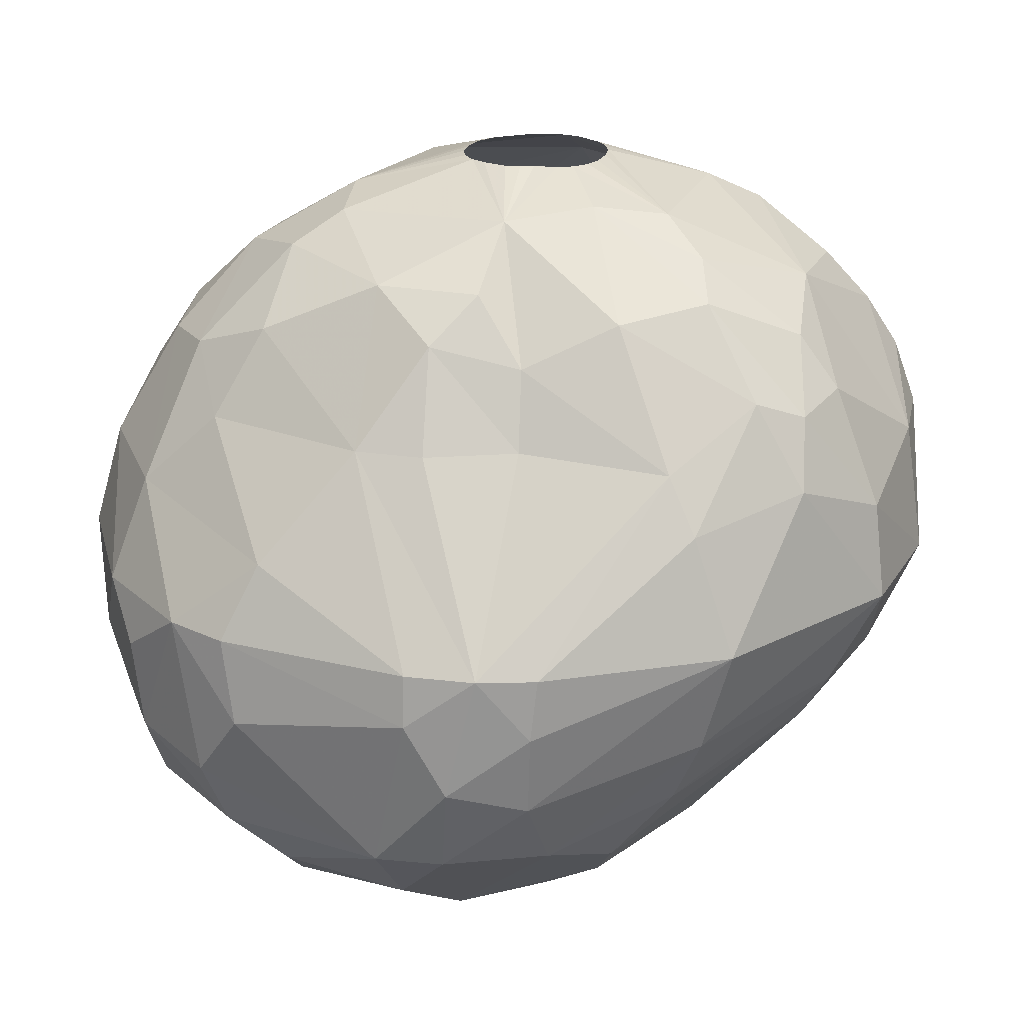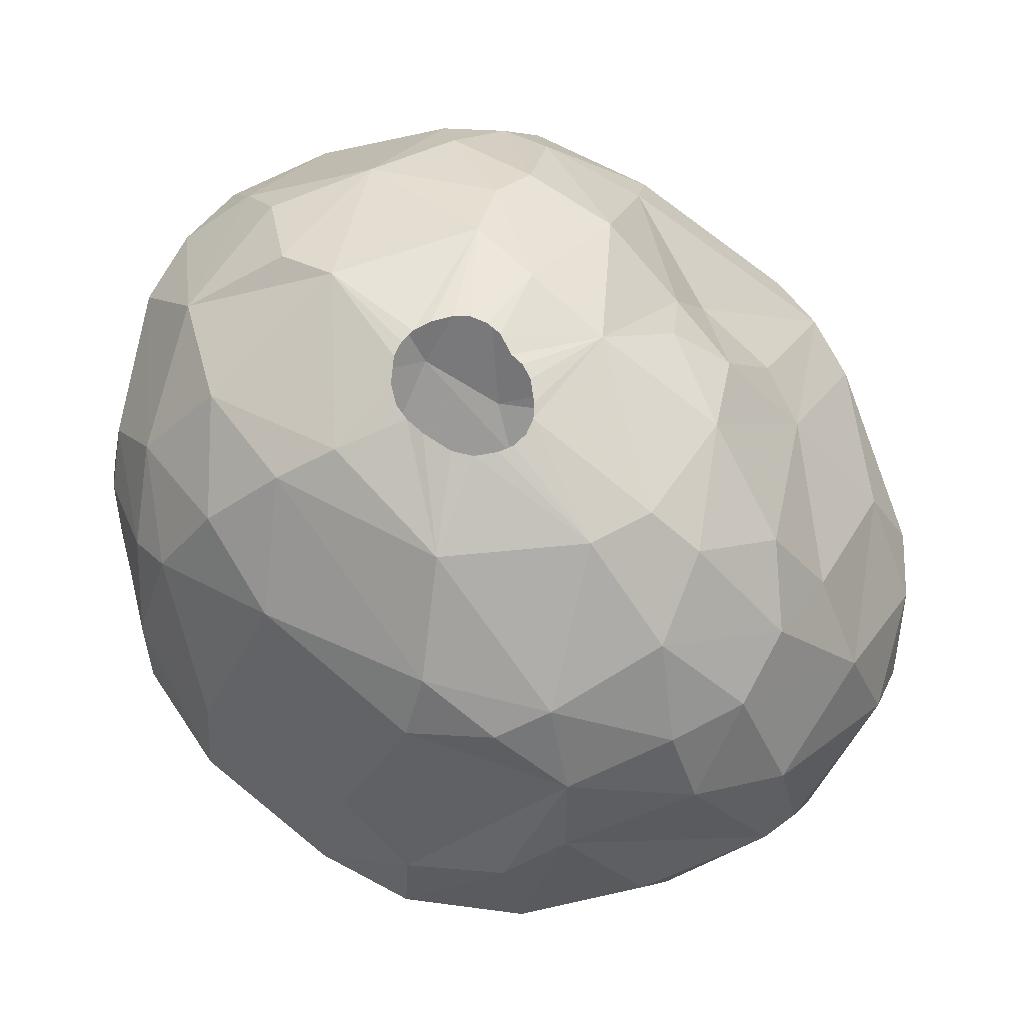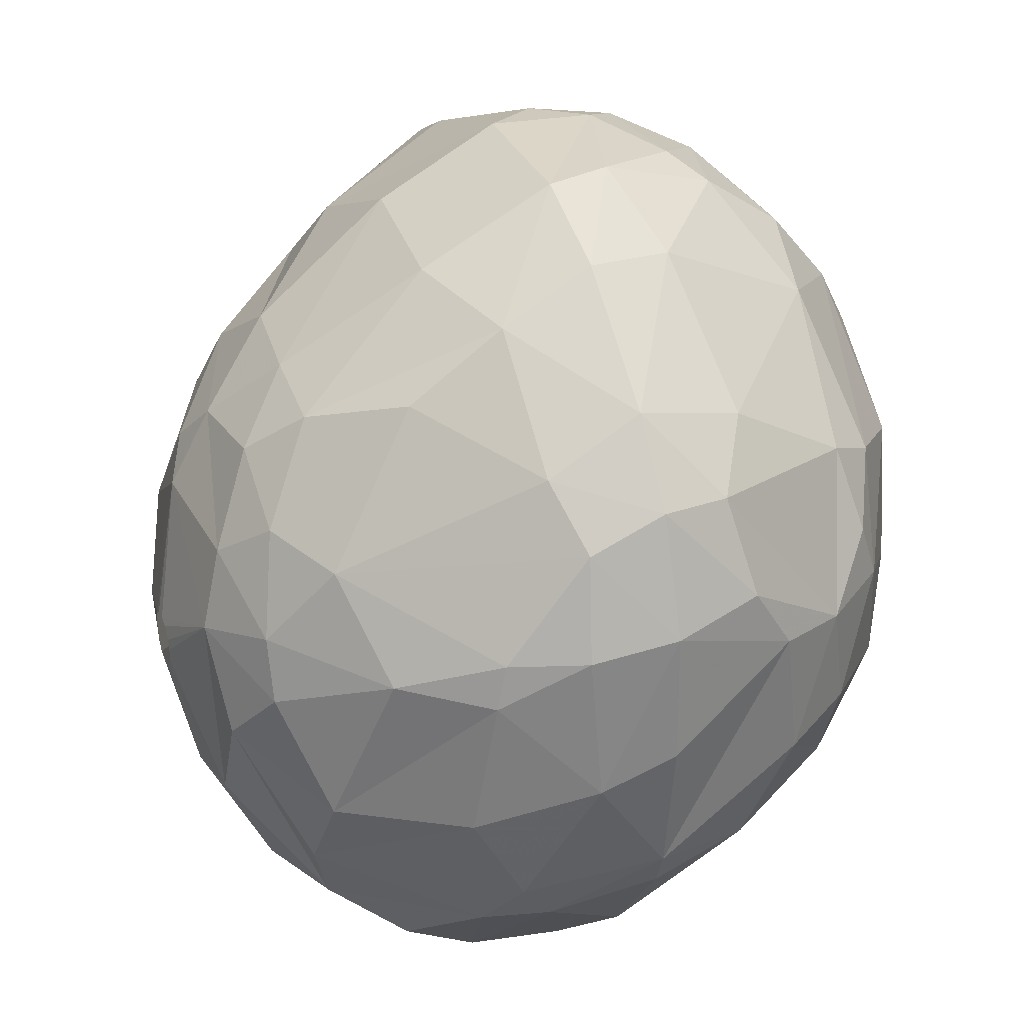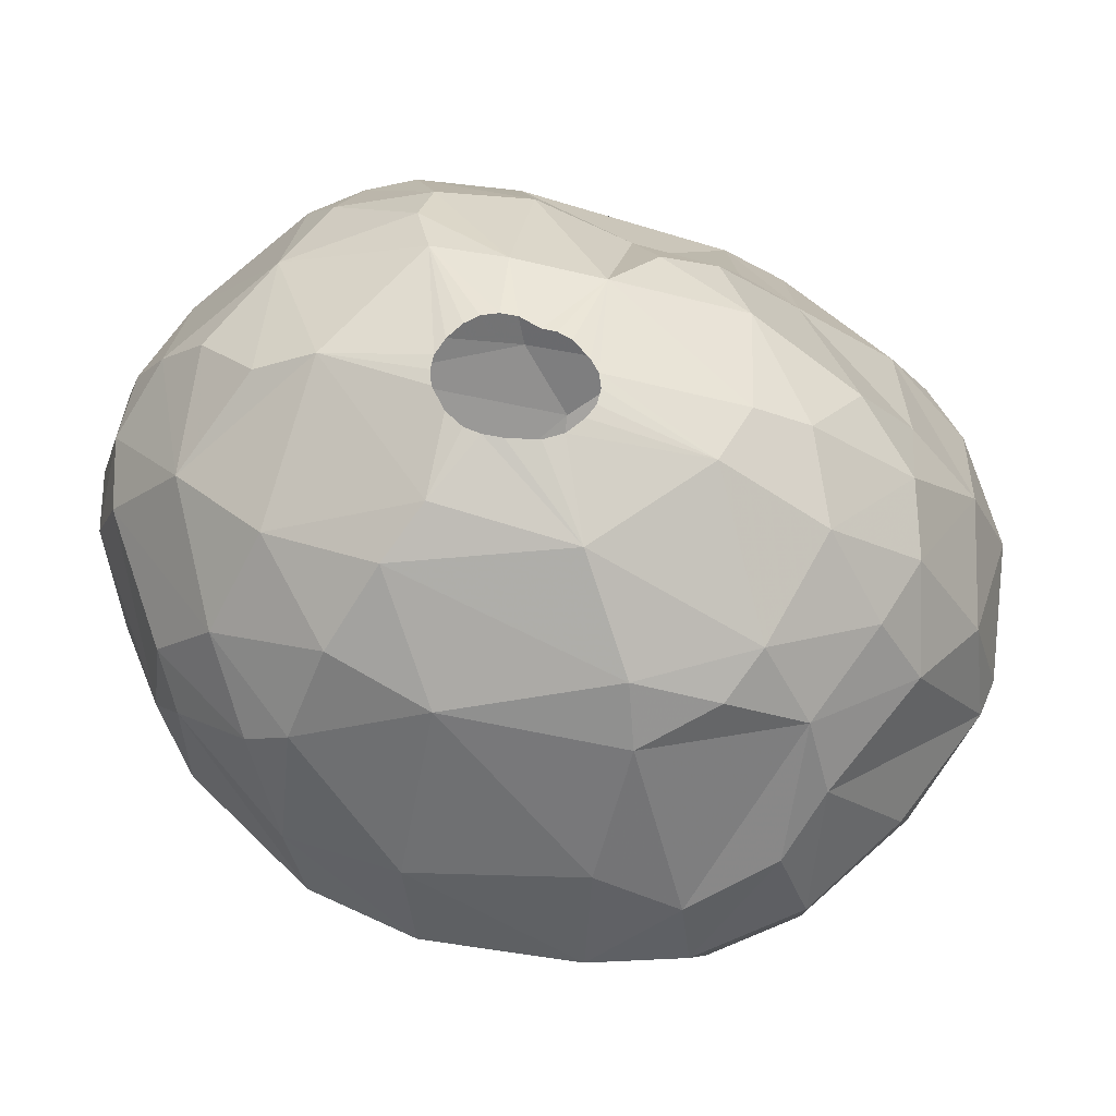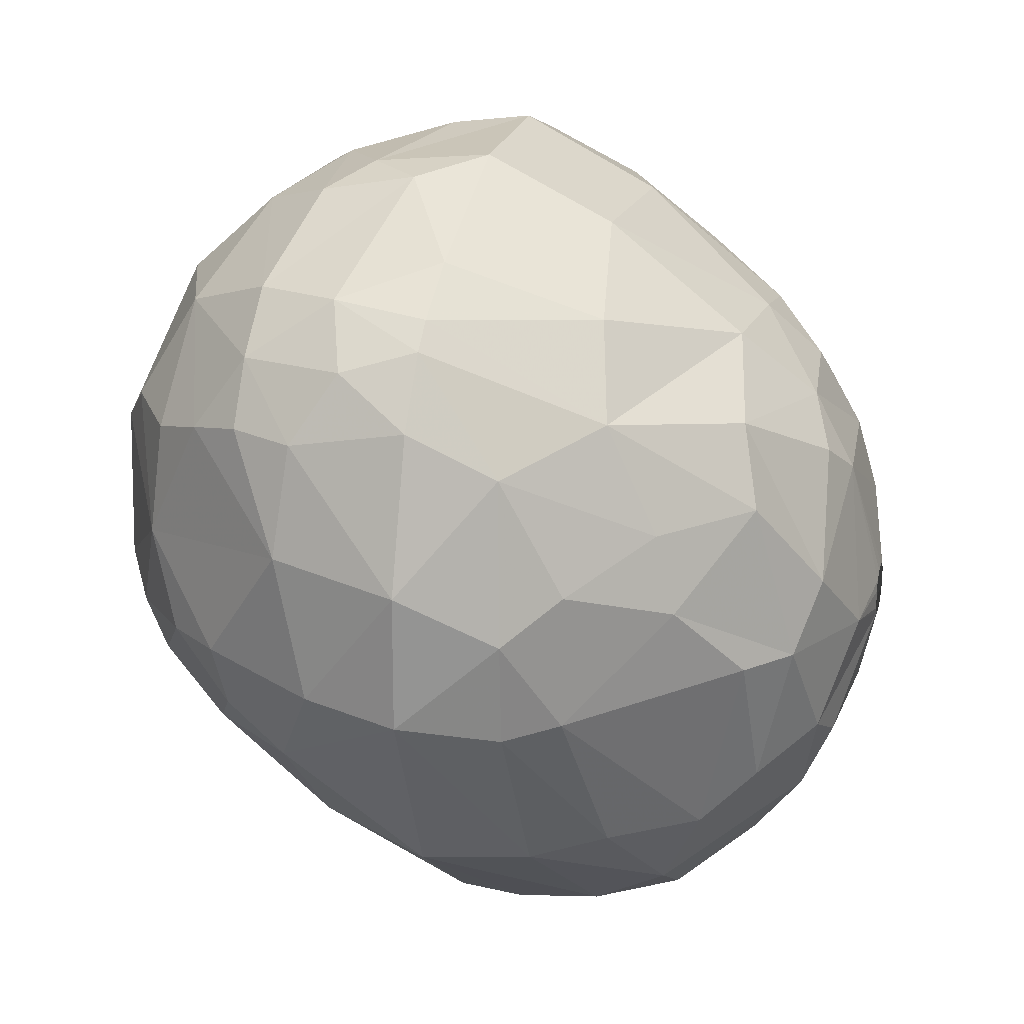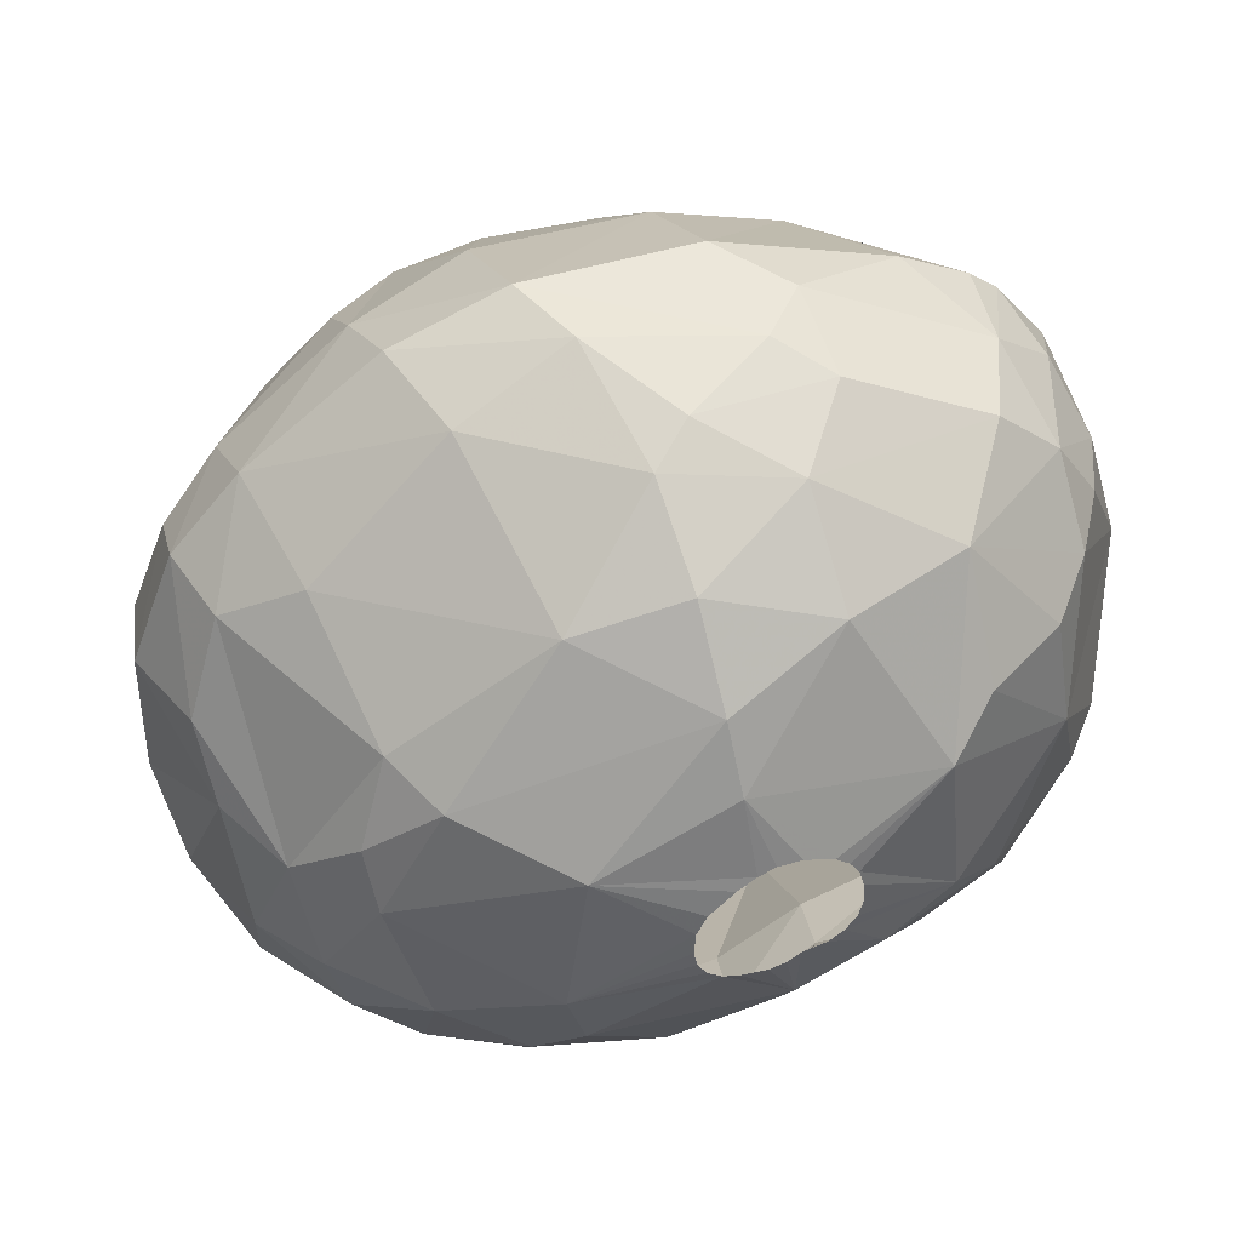
<metadata>
{"format":"obj","ext":"obj","renderer":"f3d","projection":"perspective","resolution":1024,"background":"white","views":[{"elev":24.5,"azim":25.1,"up":"+Z"},{"elev":72.1,"azim":-103.1,"up":"+Z"},{"elev":29.6,"azim":-110.6,"up":"+Y"},{"elev":63.0,"azim":-133.8,"up":"+Z"},{"elev":24.2,"azim":104.2,"up":"+Y"},{"elev":45.8,"azim":-17.6,"up":"+Y"}]}
</metadata>
<code>
v 207.1 49.56 327
v 207.2 53.31 327
v 207.4 48.61 324.9
v 207.6 52.82 324.6
v 207.8 45.55 327
v 208 53.67 329.7
v 208.2 44.5 327
v 208.3 51.77 330.9
v 208.4 56.6 327
v 208.4 51.38 322.2
v 208.6 52.65 322.5
v 208.6 55.61 324.9
v 208.7 47.83 331.5
v 208.8 44.7 323.1
v 208.8 47.35 321.6
v 208.9 44.98 330
v 209 43.54 324
v 209 56.36 329.1
v 209.4 51.47 333
v 209.8 43.25 322.2
v 210 48.3 333.6
v 210.2 57.24 324.3
v 210.2 51.58 319.8
v 210.3 58.75 327
v 210.6 46.05 333.3
v 211 41.07 327
v 211 53.22 334.5
v 211 57.78 330.3
v 211.2 51.56 335.1
v 211.4 46.97 318.3
v 211.8 42.01 330
v 211.8 55.6 333.9
v 212.2 40.02 325.5
v 212.2 48.16 335.7
v 212.3 44.48 333.6
v 212.3 41.25 320.7
v 212.4 40.17 322.8
v 212.4 54.16 318.9
v 212.7 44.6 318
v 212.8 54.85 335.4
v 212.8 50.11 317.1
v 213.4 51.85 317.1
v 213.5 42.59 318.6
v 213.7 60.2 324.3
v 213.8 58.23 321.6
v 213.9 42.66 332.1
v 213.9 61.57 327
v 214.2 39.25 327
v 214.4 46.57 336.3
v 214.5 48.28 316.2
v 214.7 54.59 317.7
v 214.8 44.09 334.5
v 214.8 61.18 329.7
v 215 49.57 337.5
v 215.1 38.97 322.5
v 215.6 47.7 337.2
v 215.6 53.76 337.5
v 215.6 39.45 320.7
v 215.8 51.1 315.9
v 215.8 45.45 316.2
v 215.9 58.74 334.5
v 216 57.27 319.2
v 216.1 38.82 327
v 216.1 53.38 316.5
v 216.5 42.12 317.7
v 216.6 38.5 324.6
v 216.8 39.87 329.1
v 217 60.77 323.1
v 217 62.77 327
v 217.1 40.34 319.2
v 217.1 55.98 317.7
v 217.6 45.38 315.9
v 217.8 51.51 338.4
v 217.9 52.19 338.4
v 217.9 51.05 338.4
v 217.9 62.66 329.1
v 218 45.11 336
v 218.1 49.1 315.3
v 218.2 48.77 315.3
v 218.2 52.75 338.4
v 218.2 50.64 338.4
v 218.2 49.4 315.3
v 218.3 48.51 315.3
v 218.4 57.81 319.2
v 218.5 49.73 315.3
v 218.5 48.33 315.3
v 218.6 50.35 338.4
v 218.6 61.44 332.7
v 218.8 42.11 332.1
v 218.8 49.84 315.3
v 218.8 53.39 338.4
v 218.9 59.75 335.1
v 218.9 48.27 315.3
v 219 50.23 338.4
v 219 57.58 336.9
v 219.1 55.83 337.8
v 219.2 49.79 315.3
v 219.2 48.36 315.3
v 219.3 53.73 338.4
v 219.5 48.61 315.3
v 219.5 49.58 315.3
v 219.6 49.25 315.3
v 219.7 50.16 338.4
v 219.7 62.1 331.8
v 219.8 53.92 338.4
v 220.1 55.79 317.4
v 220.2 50.28 338.4
v 220.2 53.57 316.2
v 220.2 44.08 334.8
v 220.4 53.94 338.4
v 220.5 50.51 338.4
v 220.6 41.01 318.6
v 220.7 39.27 320.7
v 220.8 42.51 332.1
v 220.8 47.82 337.5
v 221 45.6 336
v 221.2 50.67 338.4
v 221.2 53.68 338.4
v 221.4 54.53 316.8
v 221.4 43.28 317.1
v 221.4 57.96 319.5
v 221.5 49.13 315.6
v 221.5 45.37 316.2
v 221.6 61.07 323.4
v 221.6 50.96 338.4
v 221.6 53.38 338.4
v 221.8 62.88 327
v 221.8 39.13 327
v 221.8 53.01 338.4
v 221.9 38.89 325.5
v 221.9 51.36 338.4
v 222 61.15 333.6
v 222 52.47 338.4
v 222 51.84 338.4
v 222.2 58.92 336
v 222.2 62.58 330.3
v 222.6 39.83 320.7
v 222.7 44.98 334.2
v 222.9 49.35 337.8
v 223 46.25 316.5
v 223 39.19 323.4
v 223.1 43.94 332.1
v 223.4 62.56 328.8
v 223.5 62.01 331.5
v 223.7 51.36 316.5
v 223.8 39.63 327
v 224.1 56.25 318.9
v 224.4 54.83 337.5
v 224.8 50.5 337.5
v 225 49.51 317.1
v 225 46.48 335.4
v 225 40.4 322.8
v 225 45.48 318
v 225.1 41.56 320.7
v 225.2 40.18 325.2
v 225.3 59.44 322.8
v 225.3 40.42 327
v 225.3 54.13 318.3
v 225.5 59.08 334.8
v 225.7 56.08 336.6
v 226 44.21 319.5
v 226.3 49.63 336.6
v 226.5 49.62 318.3
v 226.7 61.22 327
v 226.9 48.44 335.7
v 227.3 60.29 332.1
v 227.3 44.88 331.8
v 227.5 57.19 322.2
v 227.7 54.12 320.7
v 227.9 44.34 321.9
v 228 56.06 335.1
v 228 51.9 320.1
v 228.2 60.43 329.7
v 228.3 44.38 330.3
v 228.3 52.95 335.4
v 228.6 60.21 327
v 228.9 43.97 324
v 228.9 47.46 333.3
v 228.9 58.79 332.1
v 229.1 50.28 334.5
v 229.2 56.67 333.6
v 229.4 59.57 327
v 229.7 44 327
v 229.9 58.97 329.1
v 230 48.53 332.7
v 230 53.03 322.8
v 230 57.1 332.1
v 230.1 49.14 322.8
v 230.1 56.37 324.6
v 230.3 50.36 333
v 230.4 47.33 330.9
v 230.7 57.07 330.3
v 230.8 57.74 327
v 231 48.9 324.3
v 231.2 51.91 324.3
v 231.5 54.01 330.6
v 231.8 49.98 329.7
v 232.2 53.54 327
v 232.3 49.62 327
g foo
f 186 172 169
f 11 23 10
f 124 121 84
f 14 15 20
f 11 38 23
f 156 168 121
f 188 172 186
f 170 161 188
f 141 113 137
f 37 36 58
f 22 45 38
f 186 169 189
f 55 58 113
f 37 20 36
f 12 38 11
f 22 38 12
f 68 84 62
f 68 124 84
f 156 121 124
f 189 169 168
f 37 58 55
f 3 10 15
f 177 154 170
f 152 154 177
f 152 137 154
f 141 137 152
f 17 14 20
f 44 45 22
f 44 62 45
f 3 15 14
f 4 11 10
f 44 68 62
f 130 113 141
f 66 113 130
f 66 55 113
f 17 20 37
f 195 188 186
f 194 188 195
f 194 170 188
f 12 11 4
f 4 10 3
f 182 189 168
f 141 152 155
f 48 55 66
f 48 37 55
f 26 17 37
f 195 186 189
f 177 170 194
f 26 37 33
f 69 68 44
f 124 68 69
f 176 168 156
f 176 182 168
f 183 152 177
f 155 152 183
f 146 141 155
f 69 44 47
f 127 156 124
f 130 141 146
f 33 37 48
f 5 3 14
f 9 22 12
f 24 44 22
f 47 44 24
f 127 124 69
f 164 156 127
f 176 156 164
f 193 189 182
f 5 14 17
f 2 4 3
f 199 194 195
f 177 194 199
f 7 17 26
f 7 5 17
f 2 12 4
f 9 12 2
f 24 22 9
f 198 195 189
f 198 199 195
f 183 177 199
f 146 155 157
f 1 3 5
f 198 189 193
f 63 130 128
f 63 66 130
f 48 66 63
f 1 2 3
f 157 155 183
f 26 33 48
f 146 128 130
f 6 9 2
f 193 182 184
f 63 128 67
f 48 63 67
f 18 24 9
f 76 69 47
f 136 127 69
f 143 164 127
f 173 176 164
f 182 176 173
f 157 183 174
f 76 136 69
f 143 127 136
f 197 199 198
f 31 48 67
f 26 48 31
f 16 26 31
f 16 7 26
f 16 5 7
f 8 2 1
f 18 9 6
f 53 47 24
f 184 182 173
f 8 1 5
f 76 47 53
f 191 199 197
f 191 183 199
f 28 24 18
f 28 53 24
f 192 193 184
f 167 157 174
f 146 157 167
f 173 164 143
f 198 193 192
f 142 146 167
f 46 31 67
f 13 8 5
f 8 6 2
f 197 198 196
f 191 174 183
f 25 16 31
f 13 5 16
f 104 136 76
f 179 184 173
f 179 192 184
f 196 198 192
f 114 146 142
f 89 128 146
f 67 128 89
f 19 6 8
f 18 6 19
f 166 173 143
f 89 146 114
f 61 53 28
f 144 143 136
f 166 143 144
f 187 192 179
f 178 174 191
f 167 174 178
f 25 13 16
f 32 18 19
f 28 18 32
f 88 53 61
f 88 76 53
f 104 76 88
f 46 67 89
f 35 31 46
f 25 31 35
f 19 8 13
f 144 136 104
f 166 179 173
f 187 196 192
f 190 197 196
f 185 197 190
f 185 191 197
f 178 191 185
f 60 79 83
f 60 78 79
f 59 78 60
f 59 82 78
f 59 85 82
f 59 90 85
f 108 90 59
f 108 97 90
f 108 101 97
f 122 101 108
f 122 102 101
f 122 100 102
f 98 100 122
f 72 93 98
f 72 86 93
f 60 86 72
f 60 83 86
f 50 59 60
f 145 122 108
f 140 98 122
f 123 98 140
f 123 72 98
f 41 59 50
f 64 108 59
f 42 59 41
f 64 59 42
f 106 108 64
f 119 145 108
f 150 122 145
f 140 122 150
f 120 123 140
f 112 123 120
f 112 72 123
f 41 50 30
f 106 64 71
f 119 108 106
f 51 64 42
f 153 120 140
f 43 72 65
f 43 60 72
f 43 50 60
f 39 50 43
f 30 50 39
f 153 140 150
f 65 72 112
f 23 42 41
f 71 64 51
f 147 119 106
f 147 145 119
f 158 145 147
f 158 150 145
f 163 153 150
f 84 106 71
f 23 41 30
f 38 51 42
f 172 150 158
f 172 163 150
f 70 65 112
f 38 42 23
f 62 71 51
f 84 71 62
f 121 106 84
f 121 147 106
f 154 153 161
f 154 120 153
f 58 43 65
f 15 30 39
f 45 51 38
f 45 62 51
f 169 172 158
f 161 153 163
f 137 120 154
f 137 112 120
f 36 43 58
f 20 39 43
f 58 65 70
f 20 15 39
f 10 30 15
f 10 23 30
f 168 158 147
f 169 158 168
f 188 163 172
f 20 43 36
f 188 161 163
f 154 161 170
f 113 112 137
f 113 70 112
f 168 147 121
f 113 58 70
f 75 54 81
f 73 54 75
f 73 74 54
f 80 57 74
f 91 57 80
f 99 57 91
f 99 96 57
f 105 96 99
f 110 96 105
f 118 96 110
f 118 148 96
f 126 148 118
f 126 129 148
f 133 149 129
f 134 149 133
f 131 149 134
f 125 149 131
f 125 139 149
f 117 139 125
f 117 115 139
f 111 115 117
f 107 115 111
f 103 115 107
f 94 115 103
f 94 87 115
f 81 54 87
f 74 57 54
f 149 148 129
f 54 56 87
f 96 95 57
f 148 135 96
f 149 139 162
f 87 56 115
f 135 95 96
f 56 54 49
f 149 175 148
f 149 162 175
f 115 77 116
f 56 77 115
f 54 34 49
f 57 29 54
f 95 40 57
f 148 159 135
f 148 160 159
f 175 160 148
f 139 115 151
f 54 29 34
f 40 29 57
f 139 165 162
f 115 138 151
f 116 138 115
f 56 49 77
f 95 61 40
f 160 171 159
f 175 171 160
f 135 92 95
f 162 180 175
f 139 151 165
f 116 77 109
f 95 92 61
f 162 165 180
f 40 27 29
f 135 132 92
f 49 52 77
f 49 34 35
f 34 29 21
f 135 159 132
f 175 181 171
f 165 185 180
f 165 178 185
f 165 151 178
f 116 109 138
f 34 25 35
f 34 21 25
f 40 61 32
f 92 132 88
f 171 181 159
f 27 19 29
f 92 88 61
f 180 190 175
f 49 35 52
f 40 32 27
f 175 196 181
f 175 190 196
f 19 21 29
f 151 167 178
f 138 167 151
f 77 89 109
f 77 52 89
f 159 179 166
f 181 179 159
f 181 196 187
f 180 185 190
f 27 32 19
f 132 166 144
f 159 166 132
f 138 109 142
f 52 46 89
f 52 35 46
f 21 13 25
f 61 28 32
f 132 104 88
f 181 187 179
f 138 142 167
f 109 114 142
f 109 89 114
f 21 19 13
f 132 144 104
g

</code>
